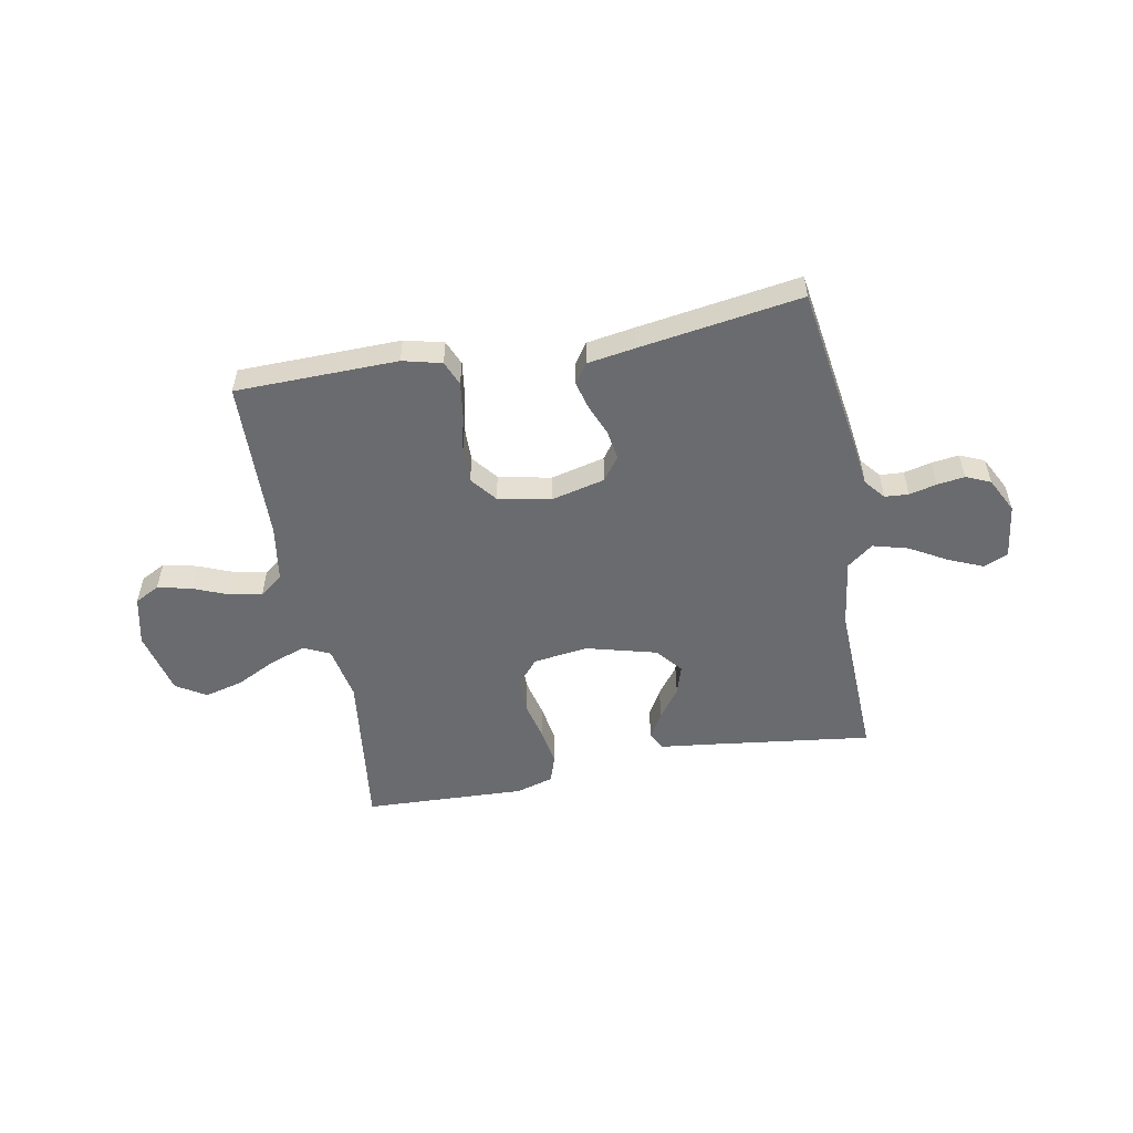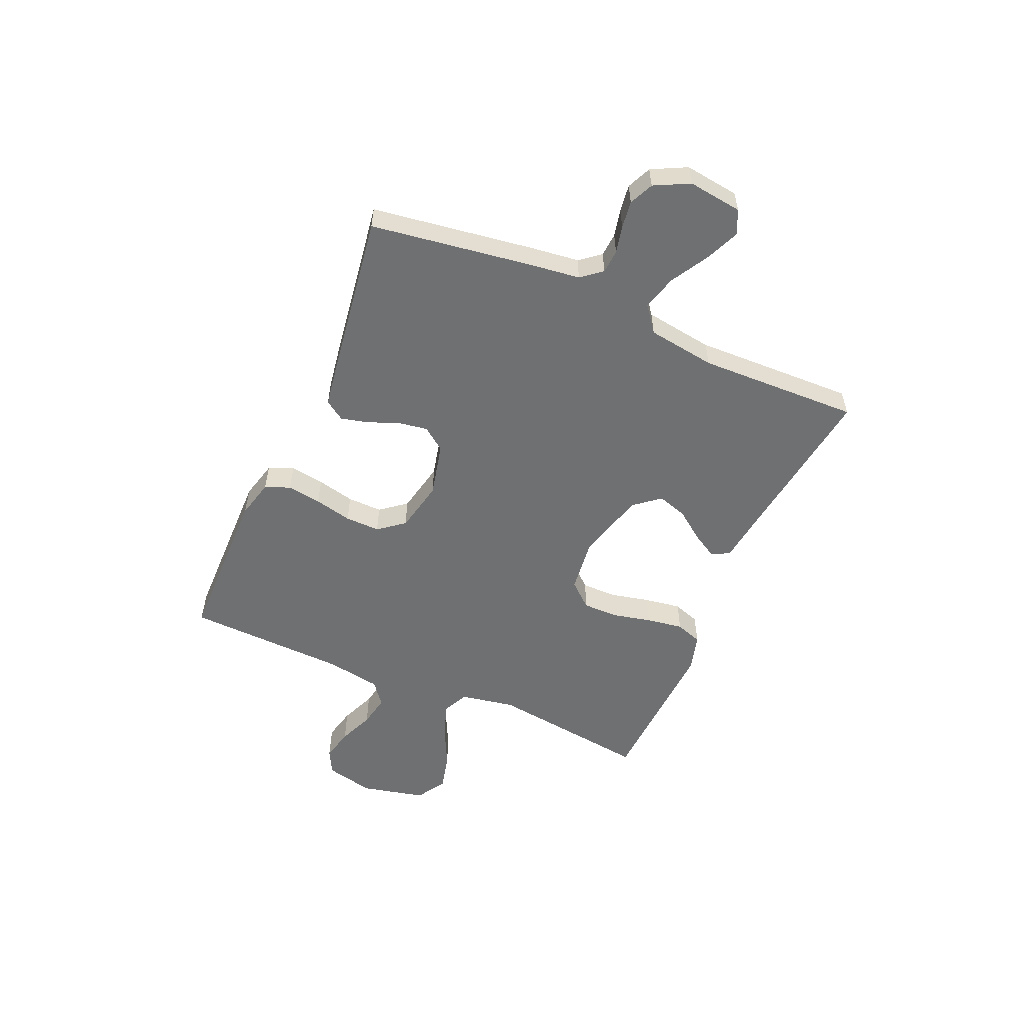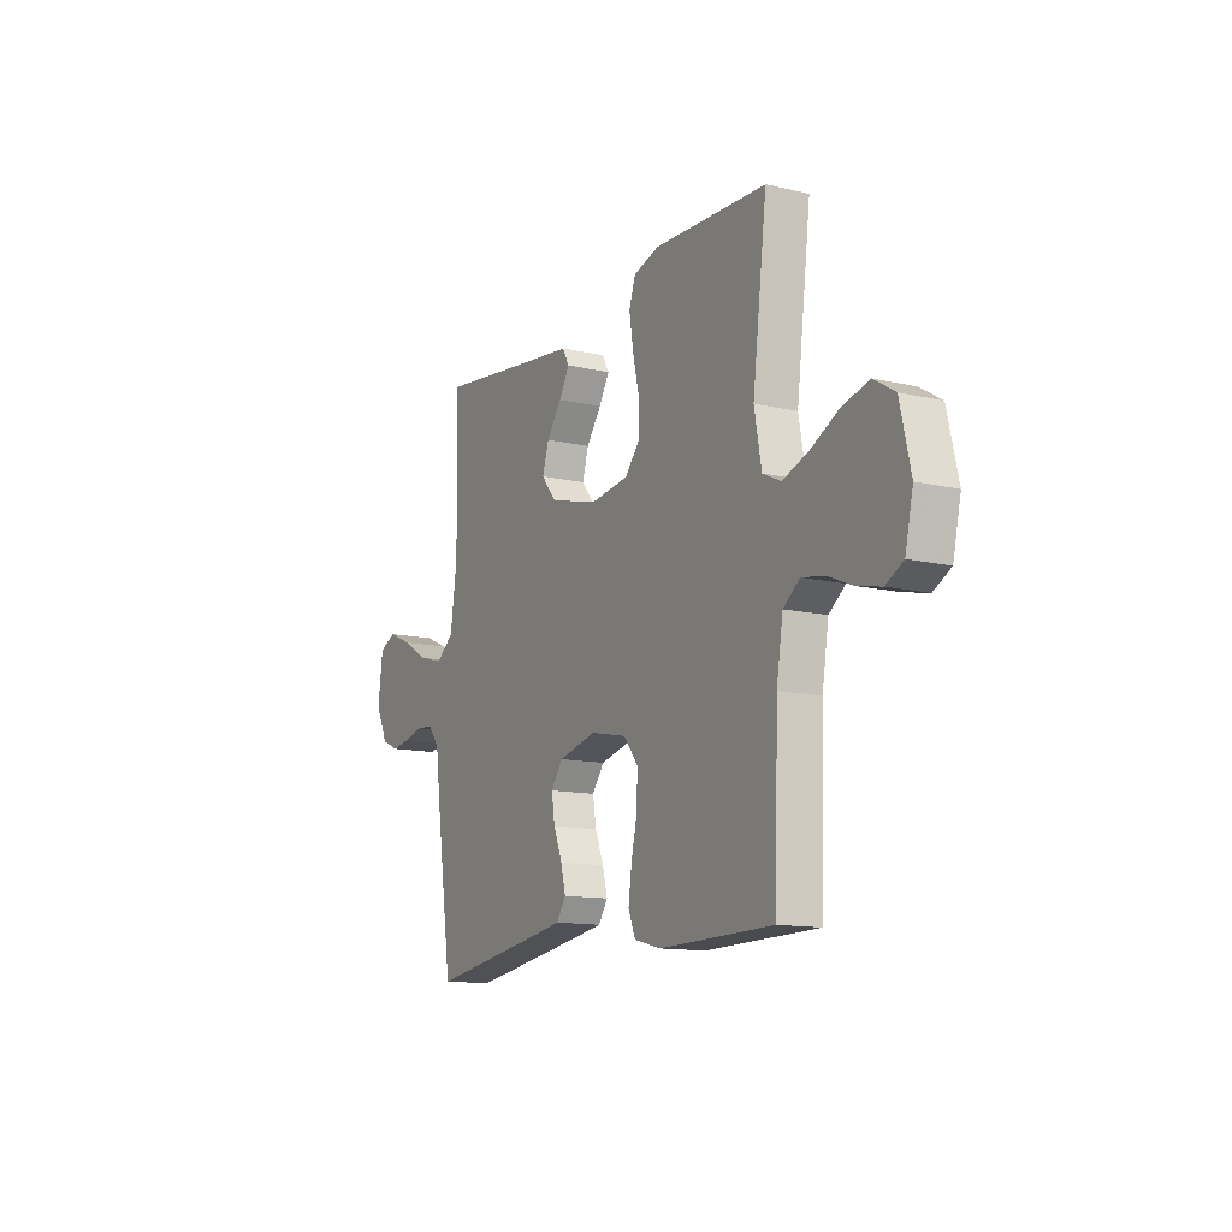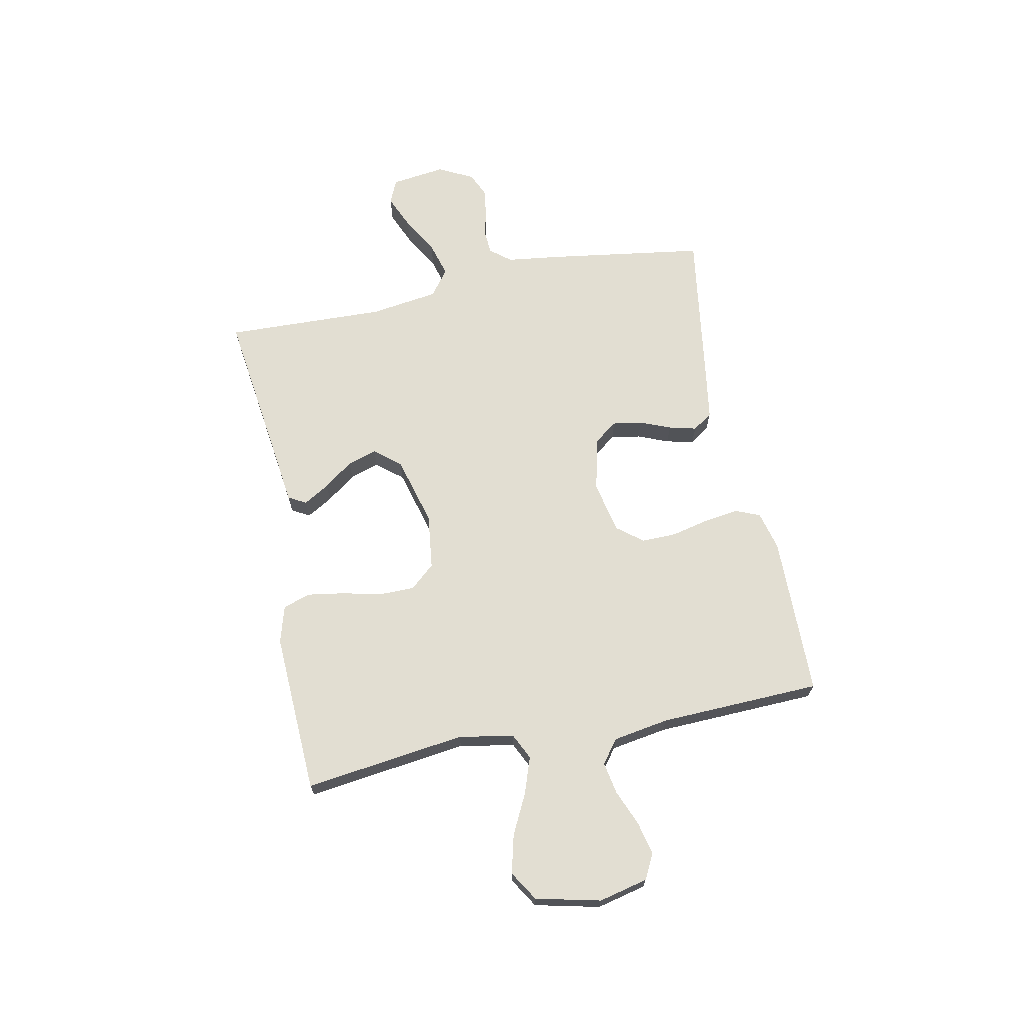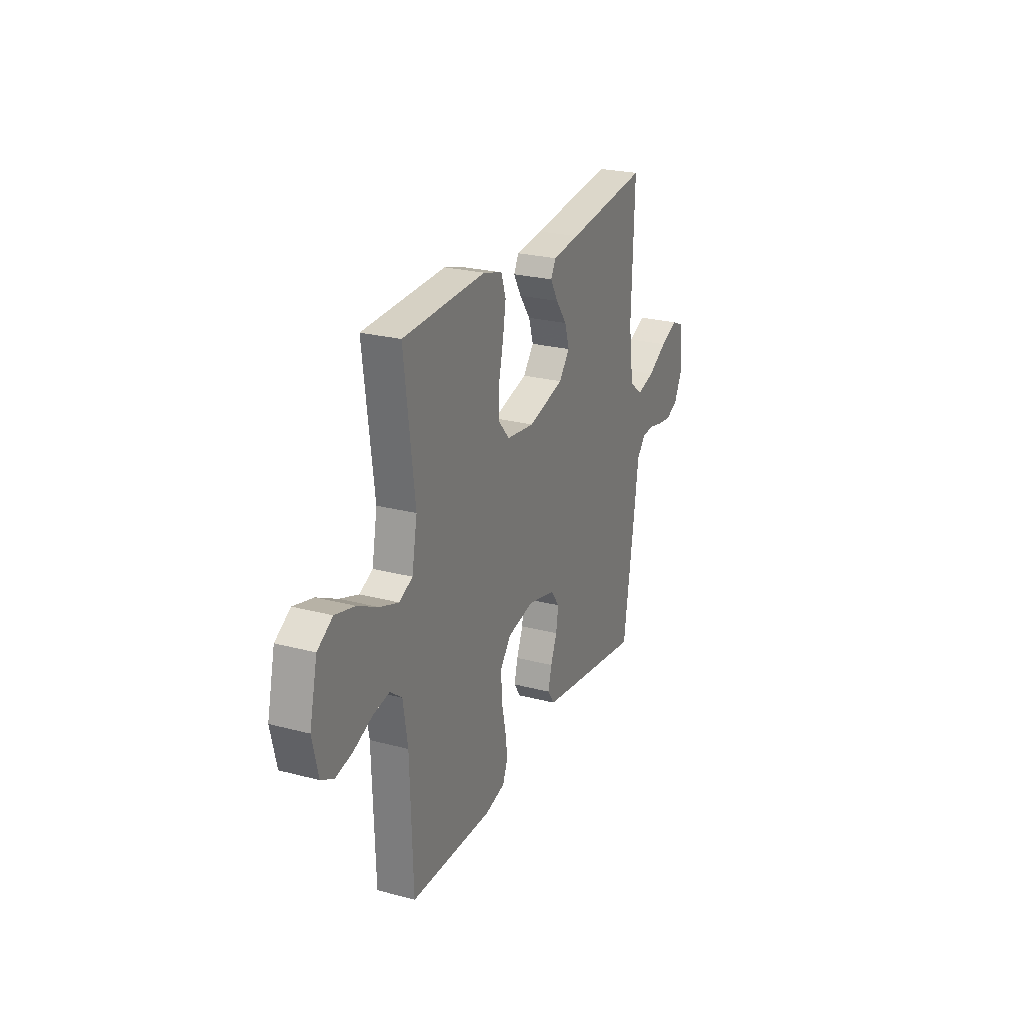
<metadata>
{"format":"obj","ext":"obj","renderer":"f3d","projection":"perspective","resolution":1024,"background":"white","views":[{"elev":-53.4,"azim":-169.3,"up":"+Y"},{"elev":-54.8,"azim":-113.7,"up":"+Y"},{"elev":-12.9,"azim":61.8,"up":"+Z"},{"elev":68.0,"azim":78.5,"up":"+Y"},{"elev":24.6,"azim":113.4,"up":"+Z"}]}
</metadata>
<code>
v -0.5 0.07 0.5
v -0.2 0.07 0.461
v -0.102 0.07 0.449
v -0.084 0.07 0.416
v -0.112 0.07 0.368
v -0.152 0.07 0.314
v -0.169 0.07 0.259
v -0.13 0.07 0.211
v 0 0.07 0.176
v 0.102 0.07 0.189
v 0.142 0.07 0.235
v 0.142 0.07 0.301
v 0.125 0.07 0.374
v 0.114 0.07 0.443
v 0.131 0.07 0.493
v 0.2 0.07 0.513
v 0.5 0.07 0.5
v 0.462 0.07 0.2
v 0.481 0.07 0.098
v 0.529 0.07 0.075
v 0.597 0.07 0.099
v 0.671 0.07 0.136
v 0.742 0.07 0.154
v 0.797 0.07 0.12
v 0.825 0.07 0
v 0.804 0.07 -0.091
v 0.758 0.07 -0.115
v 0.696 0.07 -0.101
v 0.63 0.07 -0.074
v 0.57 0.07 -0.063
v 0.527 0.07 -0.096
v 0.51 0.07 -0.2
v 0.5 0.07 -0.5
v 0.2 0.07 -0.505
v 0.128 0.07 -0.487
v 0.109 0.07 -0.441
v 0.118 0.07 -0.377
v 0.134 0.07 -0.307
v 0.135 0.07 -0.242
v 0.097 0.07 -0.194
v 0 0.07 -0.174
v -0.1 0.07 -0.198
v -0.132 0.07 -0.241
v -0.123 0.07 -0.296
v -0.1 0.07 -0.353
v -0.087 0.07 -0.404
v -0.112 0.07 -0.441
v -0.2 0.07 -0.455
v -0.5 0.07 -0.5
v -0.545 0.07 -0.2
v -0.557 0.07 -0.107
v -0.588 0.07 -0.069
v -0.632 0.07 -0.066
v -0.683 0.07 -0.078
v -0.734 0.07 -0.085
v -0.779 0.07 -0.065
v -0.812 0.07 0
v -0.799 0.07 0.101
v -0.754 0.07 0.121
v -0.691 0.07 0.094
v -0.621 0.07 0.054
v -0.556 0.07 0.036
v -0.508 0.07 0.073
v -0.49 0.07 0.2
v -0.5 0 0.5
v -0.2 0 0.461
v -0.102 0 0.449
v -0.084 0 0.416
v -0.112 0 0.368
v -0.152 0 0.314
v -0.169 0 0.259
v -0.13 0 0.211
v 0 0 0.176
v 0.102 0 0.189
v 0.142 0 0.235
v 0.142 0 0.301
v 0.125 0 0.374
v 0.114 0 0.443
v 0.131 0 0.493
v 0.2 0 0.513
v 0.5 0 0.5
v 0.462 0 0.2
v 0.481 0 0.098
v 0.529 0 0.075
v 0.597 0 0.099
v 0.671 0 0.136
v 0.742 0 0.154
v 0.797 0 0.12
v 0.825 0 0
v 0.804 0 -0.091
v 0.758 0 -0.115
v 0.696 0 -0.101
v 0.63 0 -0.074
v 0.57 0 -0.063
v 0.527 0 -0.096
v 0.51 0 -0.2
v 0.5 0 -0.5
v 0.2 0 -0.505
v 0.128 0 -0.487
v 0.109 0 -0.441
v 0.118 0 -0.377
v 0.134 0 -0.307
v 0.135 0 -0.242
v 0.097 0 -0.194
v 0 0 -0.174
v -0.1 0 -0.198
v -0.132 0 -0.241
v -0.123 0 -0.296
v -0.1 0 -0.353
v -0.087 0 -0.404
v -0.112 0 -0.441
v -0.2 0 -0.455
v -0.5 0 -0.5
v -0.545 0 -0.2
v -0.557 0 -0.107
v -0.588 0 -0.069
v -0.632 0 -0.066
v -0.683 0 -0.078
v -0.734 0 -0.085
v -0.779 0 -0.065
v -0.812 0 0
v -0.799 0 0.101
v -0.754 0 0.121
v -0.691 0 0.094
v -0.621 0 0.054
v -0.556 0 0.036
v -0.508 0 0.073
v -0.49 0 0.2
f 59 60 61
f 58 59 61
f 57 58 61
f 56 57 61
f 55 56 61
f 54 55 61
f 53 54 61
f 52 53 61 62
f 51 52 62 63
f 50 51 63
f 49 50 63
f 48 49 63
f 47 48 63
f 46 47 63
f 45 46 63
f 44 45 63
f 36 37 38
f 35 36 38
f 34 35 38
f 33 34 38
f 32 33 38
f 31 32 38 39
f 30 31 39 40
f 27 28 29
f 26 27 29
f 25 26 29
f 24 25 29
f 23 24 29
f 22 23 29
f 21 22 29
f 20 21 29 30
f 30 40 41
f 20 30 41
f 19 20 41
f 16 17 18
f 15 16 18
f 14 15 18
f 13 14 18
f 12 13 18
f 11 12 18 19
f 4 5 6
f 3 4 6
f 2 3 6
f 2 6 7
f 1 2 7
f 64 1 7
f 43 44 63 64
f 64 7 8
f 43 64 8
f 42 43 8
f 19 41 42
f 11 19 42
f 10 11 42
f 9 10 42
f 8 9 42
f 125 124 123
f 125 123 122
f 125 122 121
f 125 121 120
f 125 120 119
f 125 119 118
f 125 118 117
f 126 125 117 116
f 127 126 116 115
f 127 115 114
f 127 114 113
f 127 113 112
f 127 112 111
f 127 111 110
f 127 110 109
f 127 109 108
f 102 101 100
f 102 100 99
f 102 99 98
f 102 98 97
f 102 97 96
f 103 102 96 95
f 104 103 95 94
f 93 92 91
f 93 91 90
f 93 90 89
f 93 89 88
f 93 88 87
f 93 87 86
f 93 86 85
f 94 93 85 84
f 105 104 94
f 105 94 84
f 105 84 83
f 82 81 80
f 82 80 79
f 82 79 78
f 82 78 77
f 82 77 76
f 83 82 76 75
f 70 69 68
f 70 68 67
f 70 67 66
f 71 70 66
f 71 66 65
f 71 65 128
f 128 127 108 107
f 72 71 128
f 72 128 107
f 72 107 106
f 106 105 83
f 106 83 75
f 106 75 74
f 106 74 73
f 106 73 72
f 1 65 66 2
f 2 66 67 3
f 3 67 68 4
f 4 68 69 5
f 5 69 70 6
f 6 70 71 7
f 7 71 72 8
f 8 72 73 9
f 9 73 74 10
f 10 74 75 11
f 11 75 76 12
f 12 76 77 13
f 13 77 78 14
f 14 78 79 15
f 15 79 80 16
f 16 80 81 17
f 17 81 82 18
f 18 82 83 19
f 19 83 84 20
f 20 84 85 21
f 21 85 86 22
f 22 86 87 23
f 23 87 88 24
f 24 88 89 25
f 25 89 90 26
f 26 90 91 27
f 27 91 92 28
f 28 92 93 29
f 29 93 94 30
f 30 94 95 31
f 31 95 96 32
f 32 96 97 33
f 33 97 98 34
f 34 98 99 35
f 35 99 100 36
f 36 100 101 37
f 37 101 102 38
f 38 102 103 39
f 39 103 104 40
f 40 104 105 41
f 41 105 106 42
f 42 106 107 43
f 43 107 108 44
f 44 108 109 45
f 45 109 110 46
f 46 110 111 47
f 47 111 112 48
f 48 112 113 49
f 49 113 114 50
f 50 114 115 51
f 51 115 116 52
f 52 116 117 53
f 53 117 118 54
f 54 118 119 55
f 55 119 120 56
f 56 120 121 57
f 57 121 122 58
f 58 122 123 59
f 59 123 124 60
f 60 124 125 61
f 61 125 126 62
f 62 126 127 63
f 63 127 128 64
f 64 128 65 1

</code>
